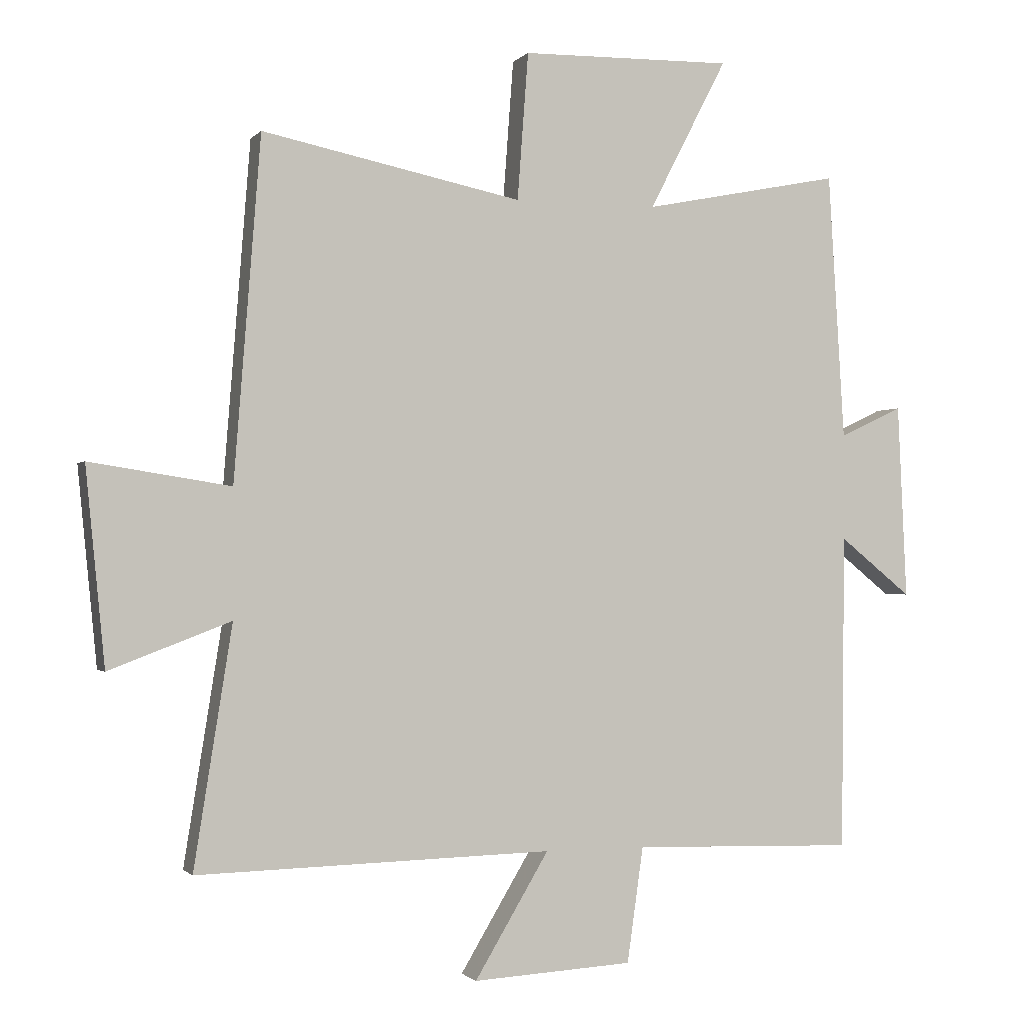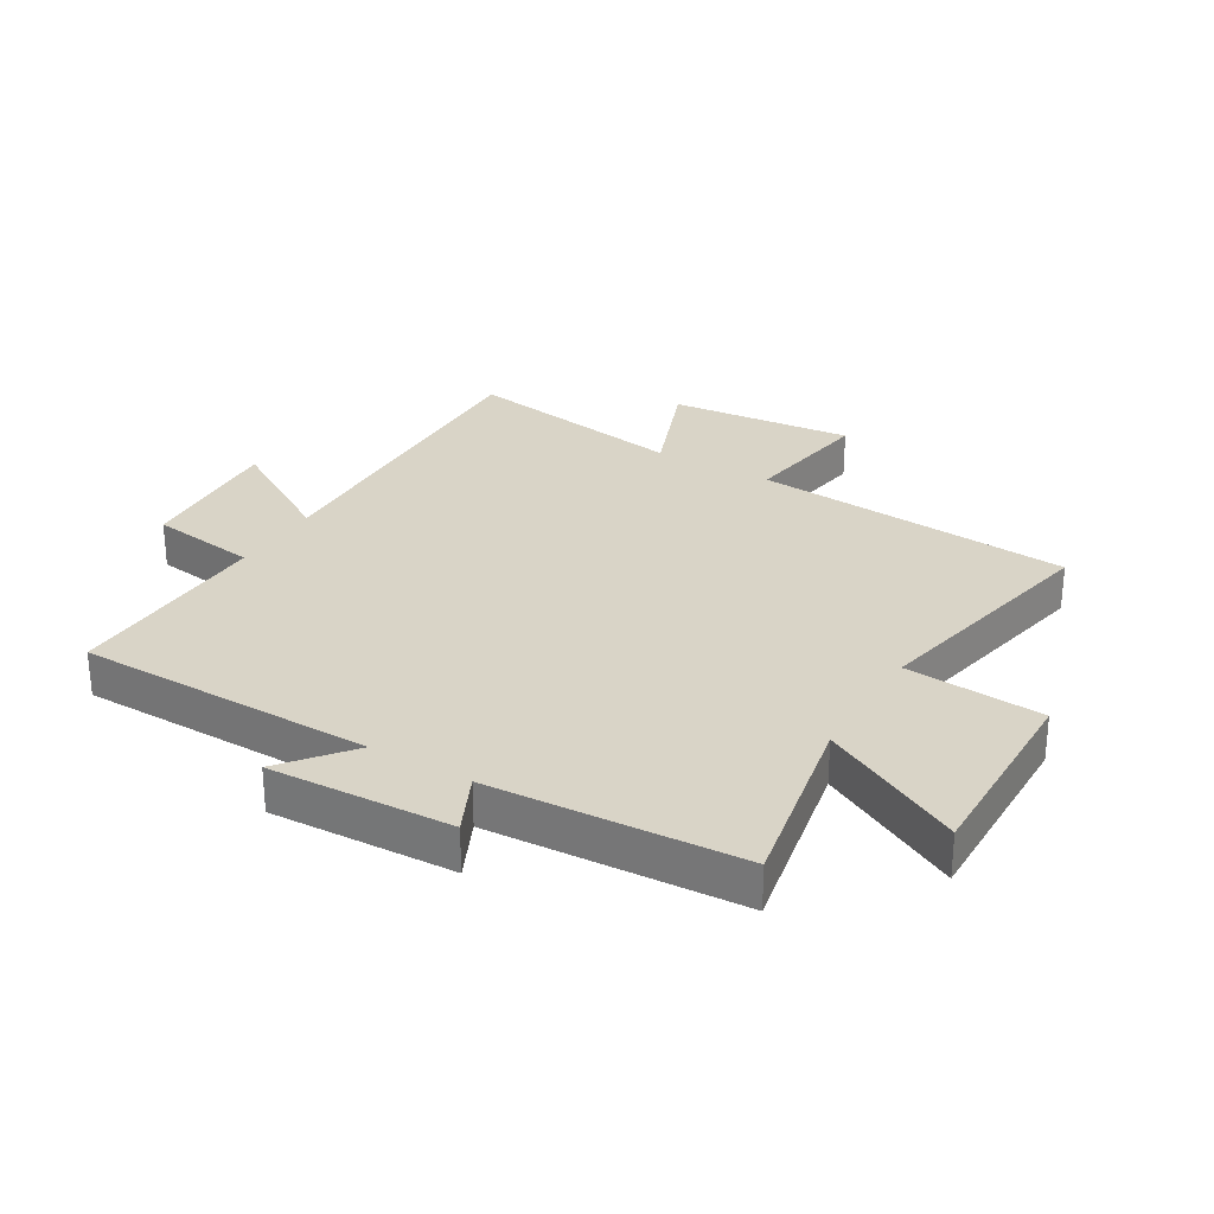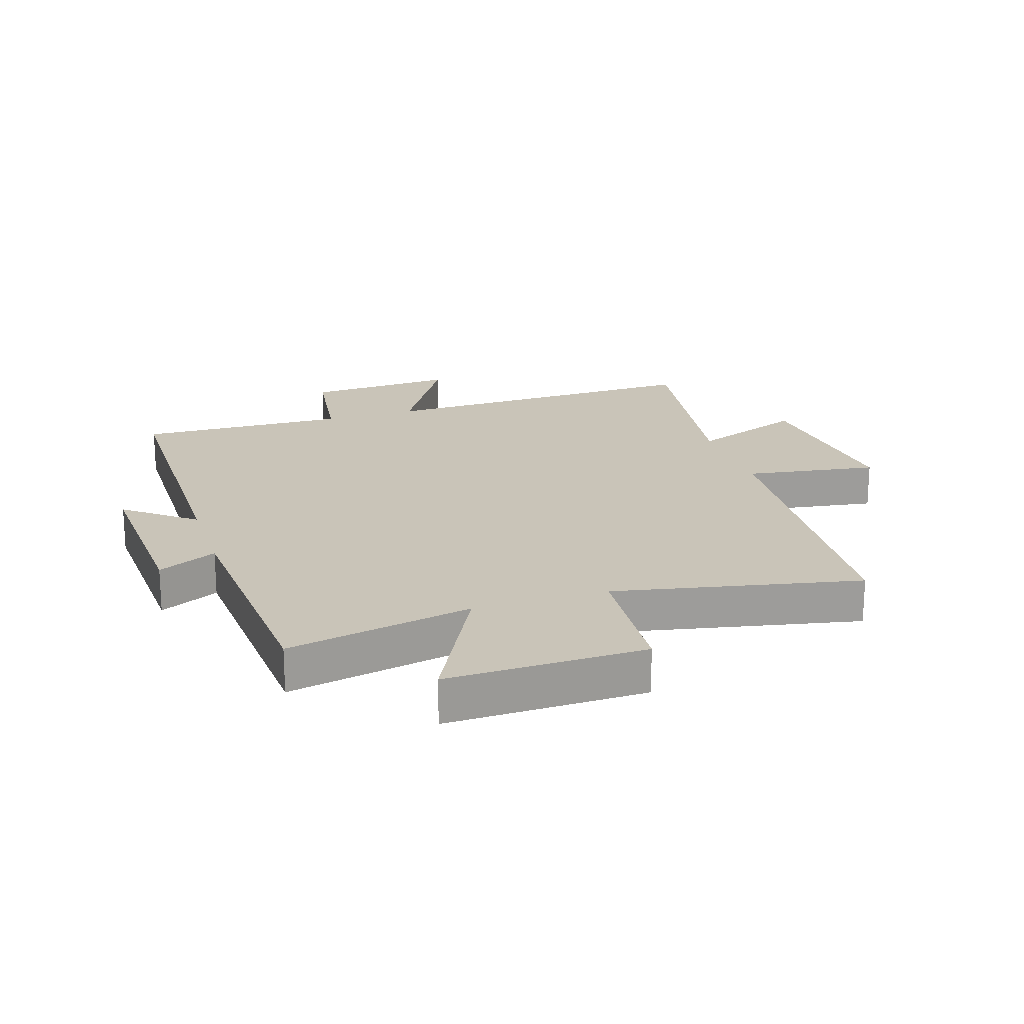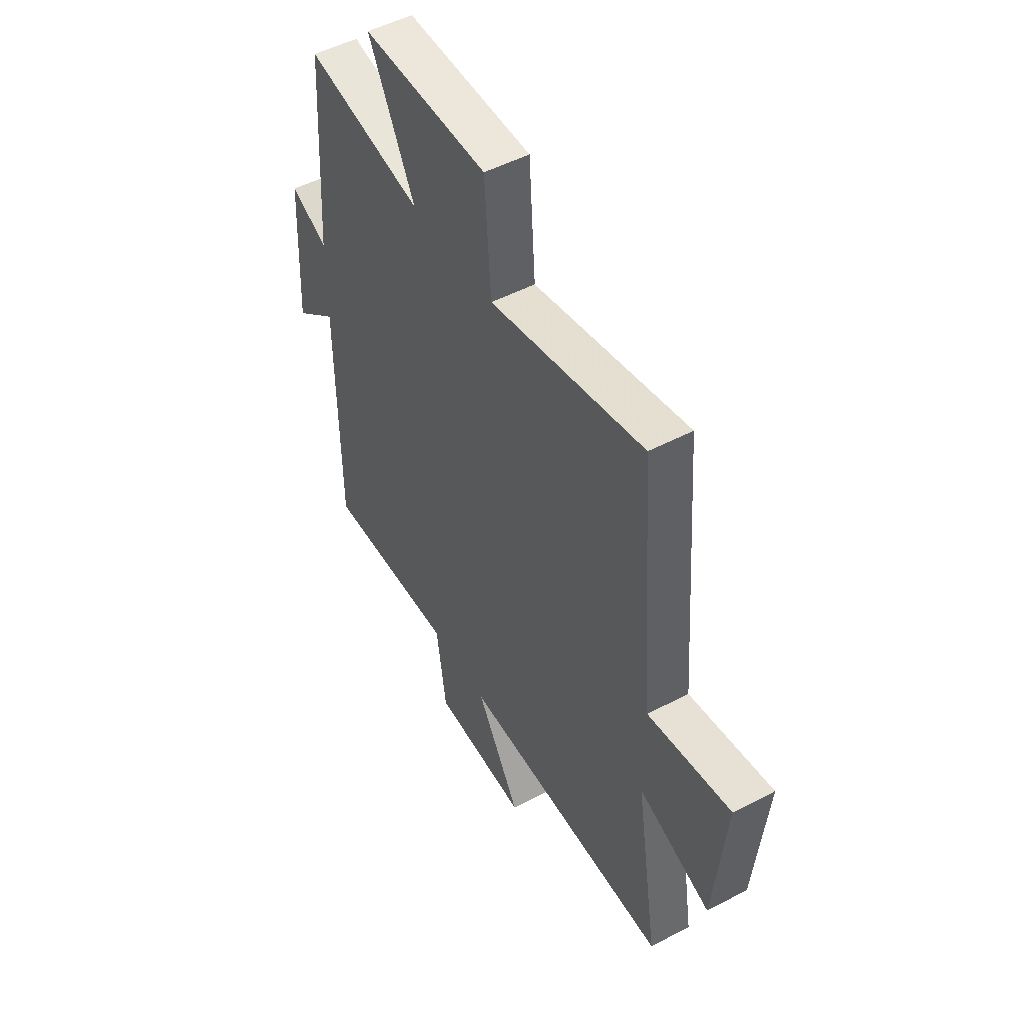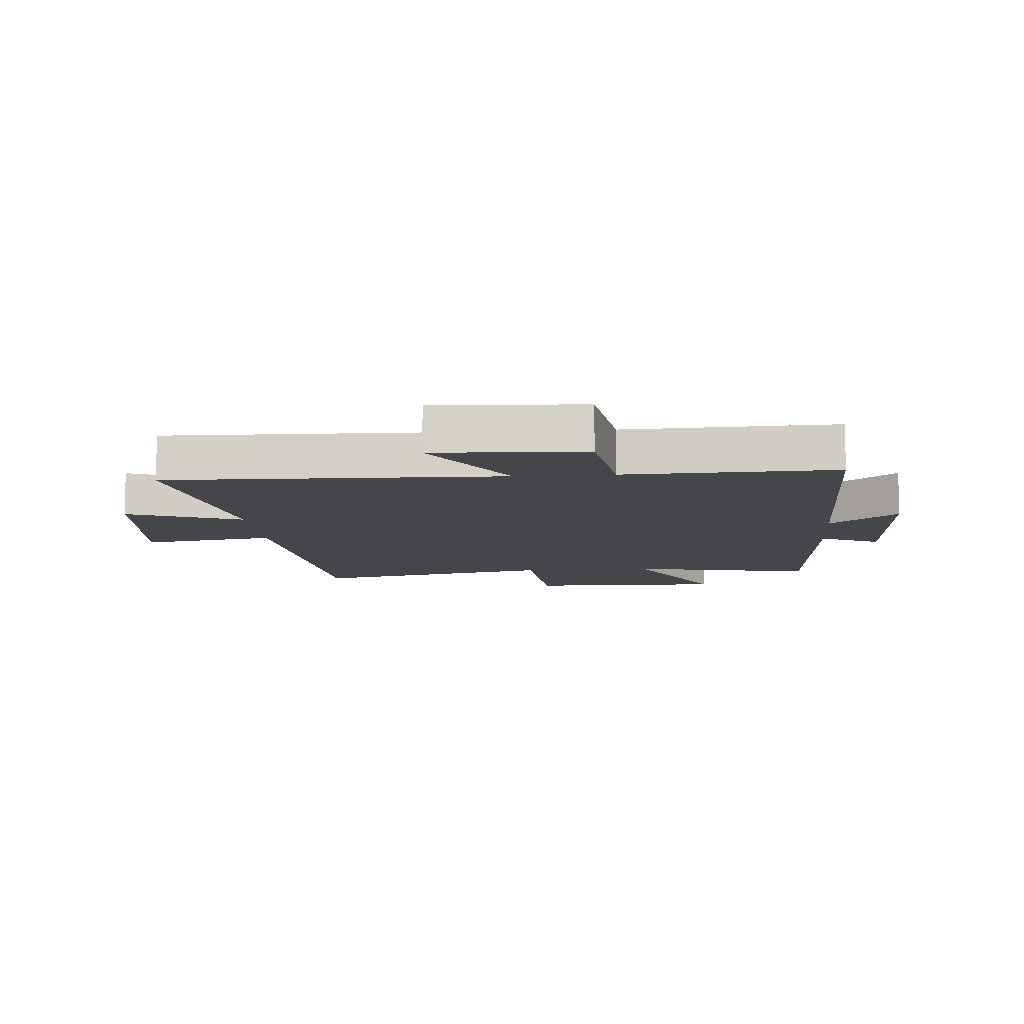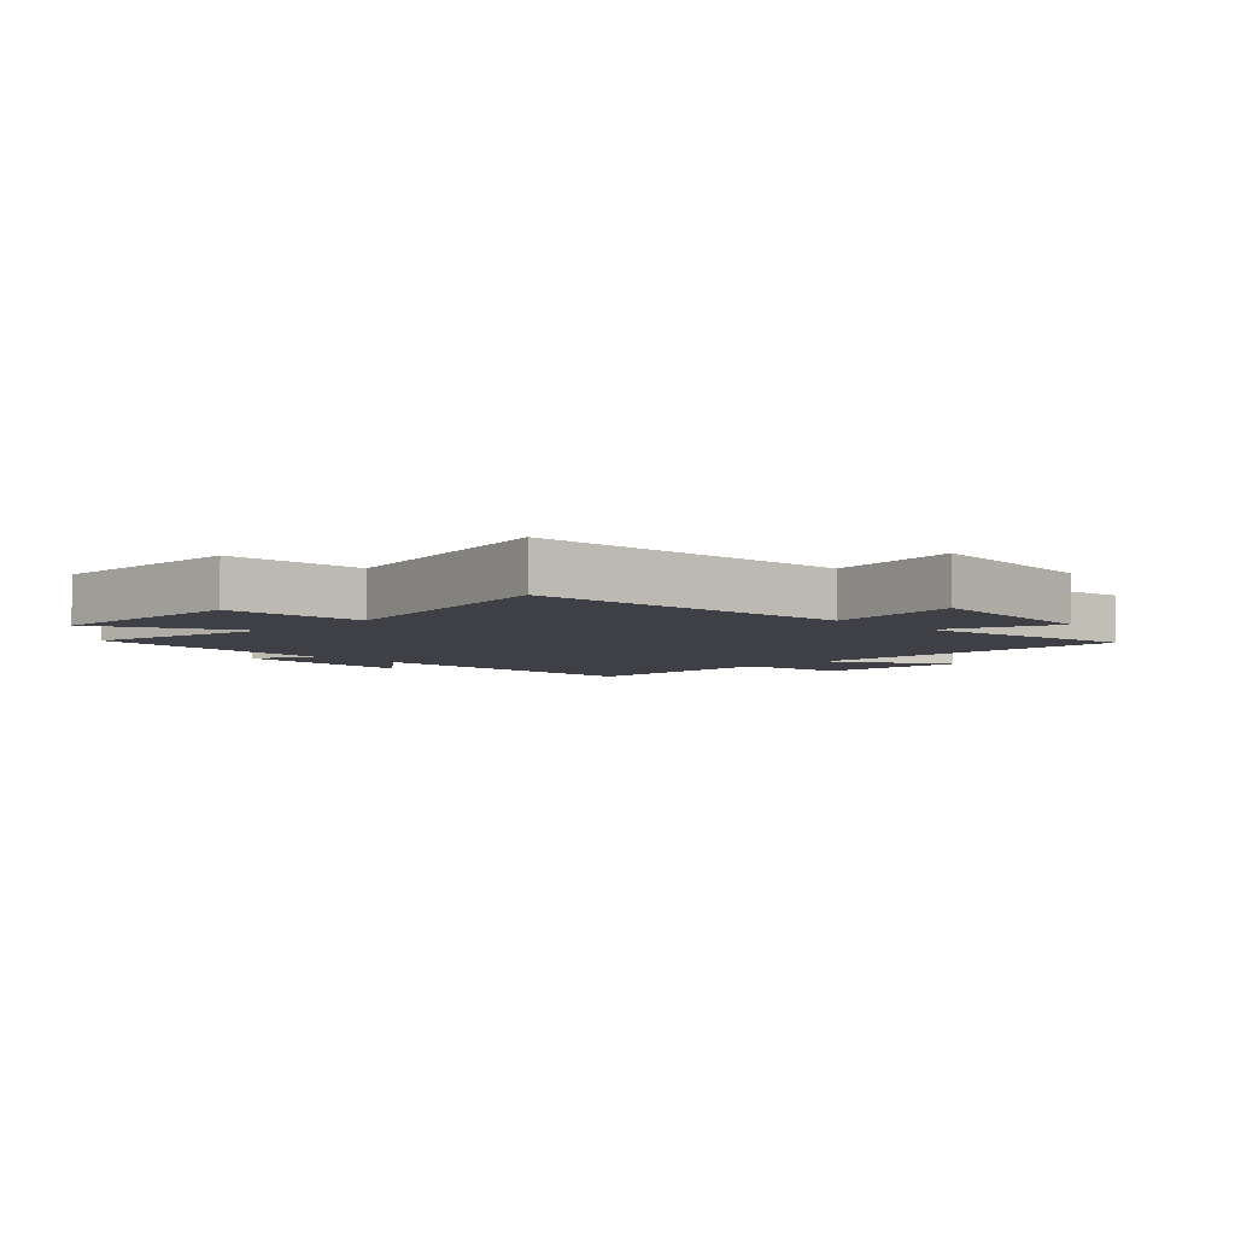
<metadata>
{"format":"obj","ext":"obj","renderer":"f3d","projection":"perspective","resolution":1024,"background":"white","views":[{"elev":-1.2,"azim":160.8,"up":"+Z"},{"elev":28.5,"azim":-59.2,"up":"+Y"},{"elev":20.2,"azim":-18.0,"up":"+Y"},{"elev":50.1,"azim":60.0,"up":"+Z"},{"elev":-9.8,"azim":-175.2,"up":"+Y"},{"elev":-5.2,"azim":44.8,"up":"+Y"}]}
</metadata>
<code>
v -0.475 0.07 0.561
v -0.168 0.07 0.5
v -0.289 0.07 0.734
v 0.039 0.07 0.728
v 0.056 0.07 0.5
v 0.459 0.07 0.583
v 0.5 0.07 0.055
v 0.718 0.07 0.089
v 0.688 0.07 -0.215
v 0.5 0.07 -0.143
v 0.559 0.07 -0.514
v 0.008 0.07 -0.5
v 0.123 0.07 -0.692
v -0.125 0.07 -0.678
v -0.15 0.07 -0.5
v -0.495 0.07 -0.51
v -0.5 0.07 -0.019
v -0.612 0.07 -0.109
v -0.598 0.07 0.193
v -0.5 0.07 0.147
v -0.475 0 0.561
v -0.168 0 0.5
v -0.289 0 0.734
v 0.039 0 0.728
v 0.056 0 0.5
v 0.459 0 0.583
v 0.5 0 0.055
v 0.718 0 0.089
v 0.688 0 -0.215
v 0.5 0 -0.143
v 0.559 0 -0.514
v 0.008 0 -0.5
v 0.123 0 -0.692
v -0.125 0 -0.678
v -0.15 0 -0.5
v -0.495 0 -0.51
v -0.5 0 -0.019
v -0.612 0 -0.109
v -0.598 0 0.193
v -0.5 0 0.147
f 17 18 19 20
f 15 16 17 20
f 15 20 1 2
f 12 13 14 15
f 12 15 2
f 10 11 12 2
f 7 8 9 10
f 5 6 7 10
f 5 10 2 3
f 3 4 5
f 40 39 38 37
f 40 37 36 35
f 22 21 40 35
f 35 34 33 32
f 22 35 32
f 22 32 31 30
f 30 29 28 27
f 30 27 26 25
f 23 22 30 25
f 25 24 23
f 1 21 22 2
f 2 22 23 3
f 3 23 24 4
f 4 24 25 5
f 5 25 26 6
f 6 26 27 7
f 7 27 28 8
f 8 28 29 9
f 9 29 30 10
f 10 30 31 11
f 11 31 32 12
f 12 32 33 13
f 13 33 34 14
f 14 34 35 15
f 15 35 36 16
f 16 36 37 17
f 17 37 38 18
f 18 38 39 19
f 19 39 40 20
f 20 40 21 1

</code>
